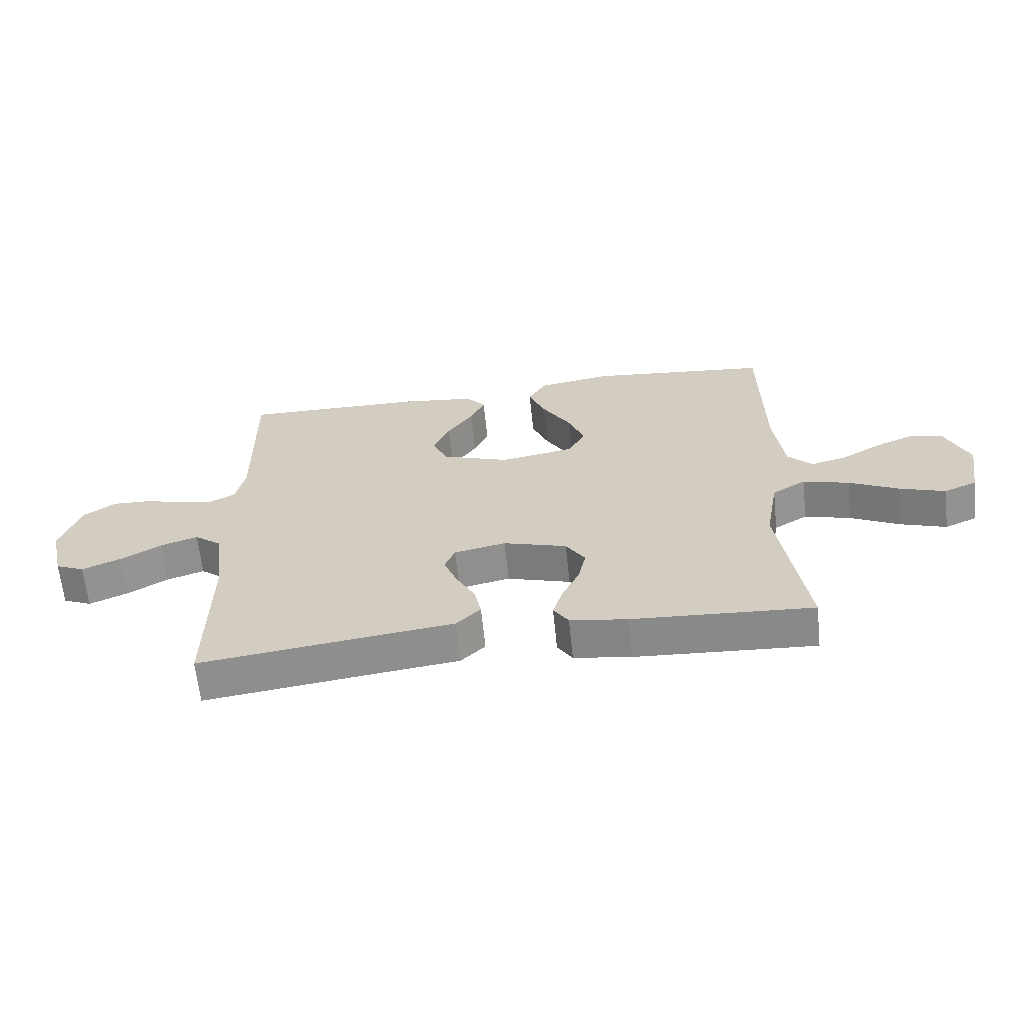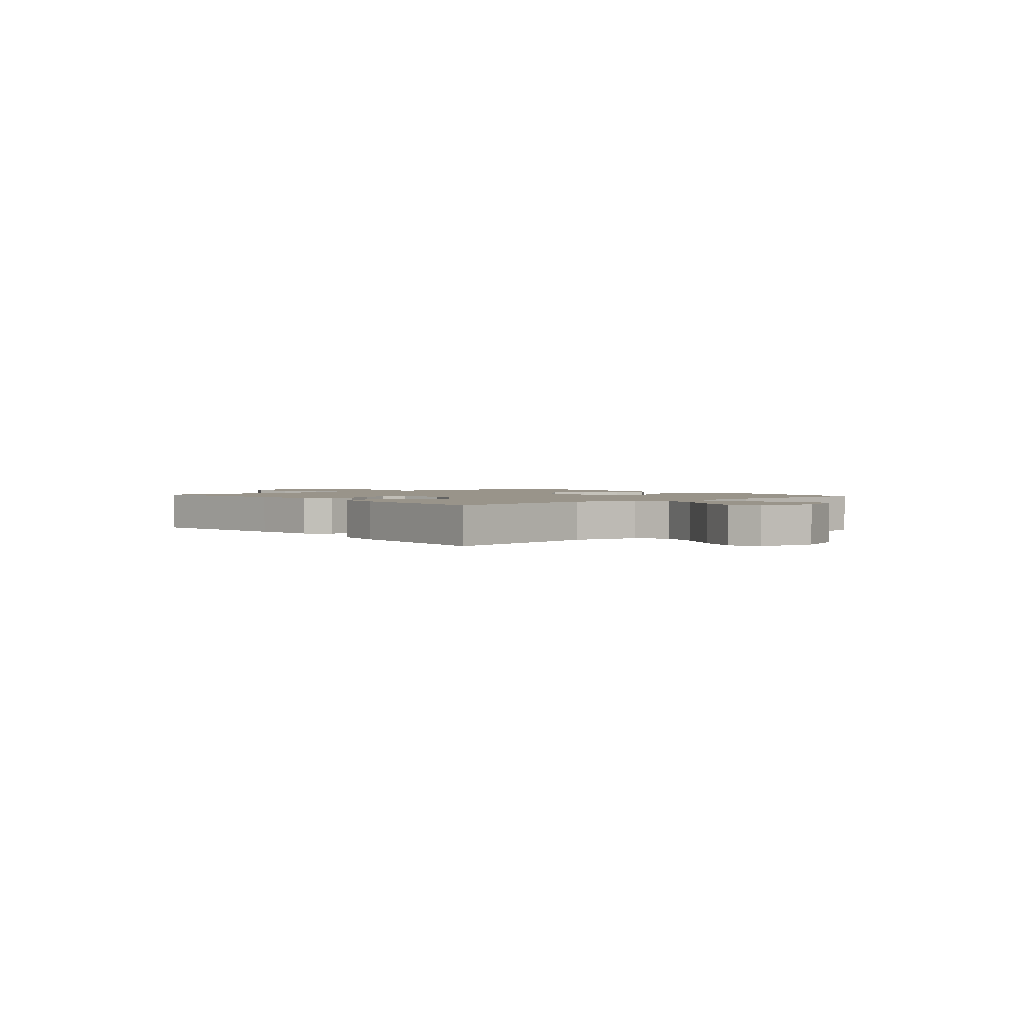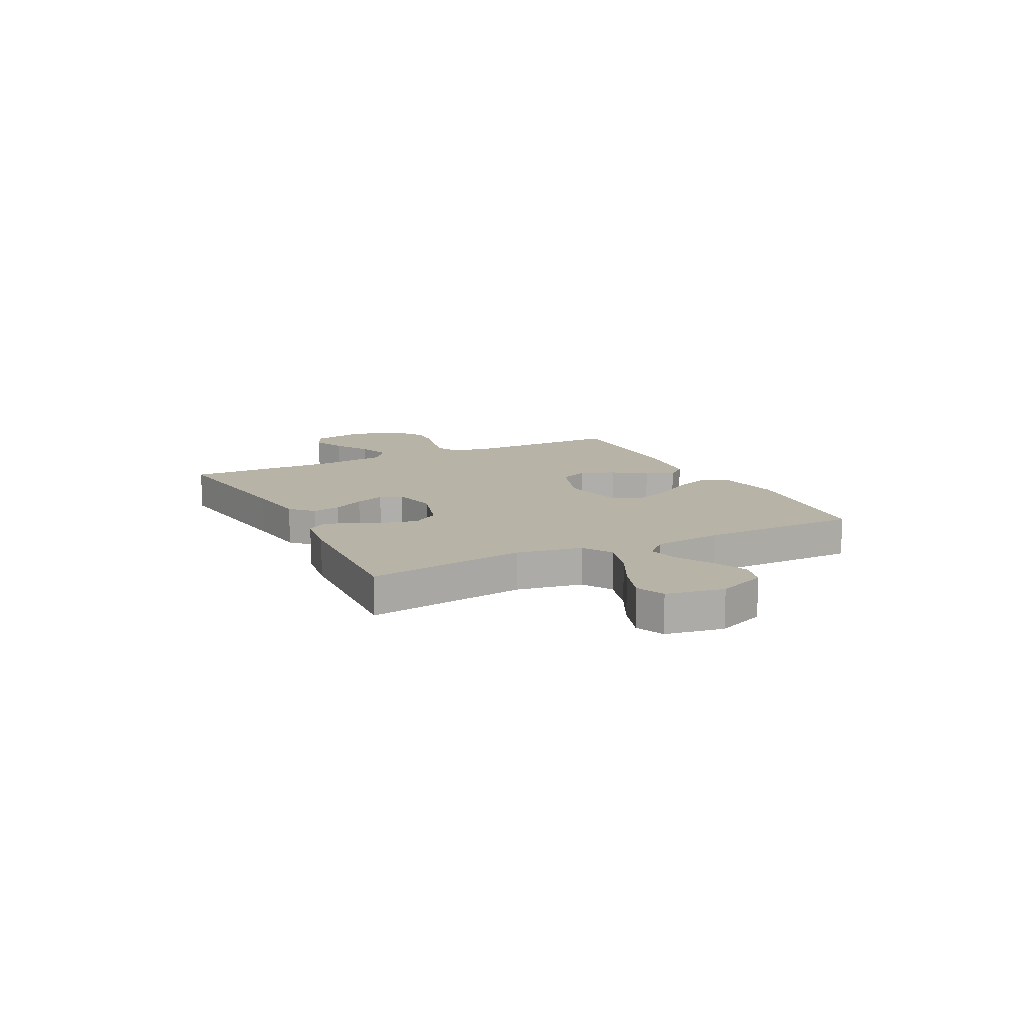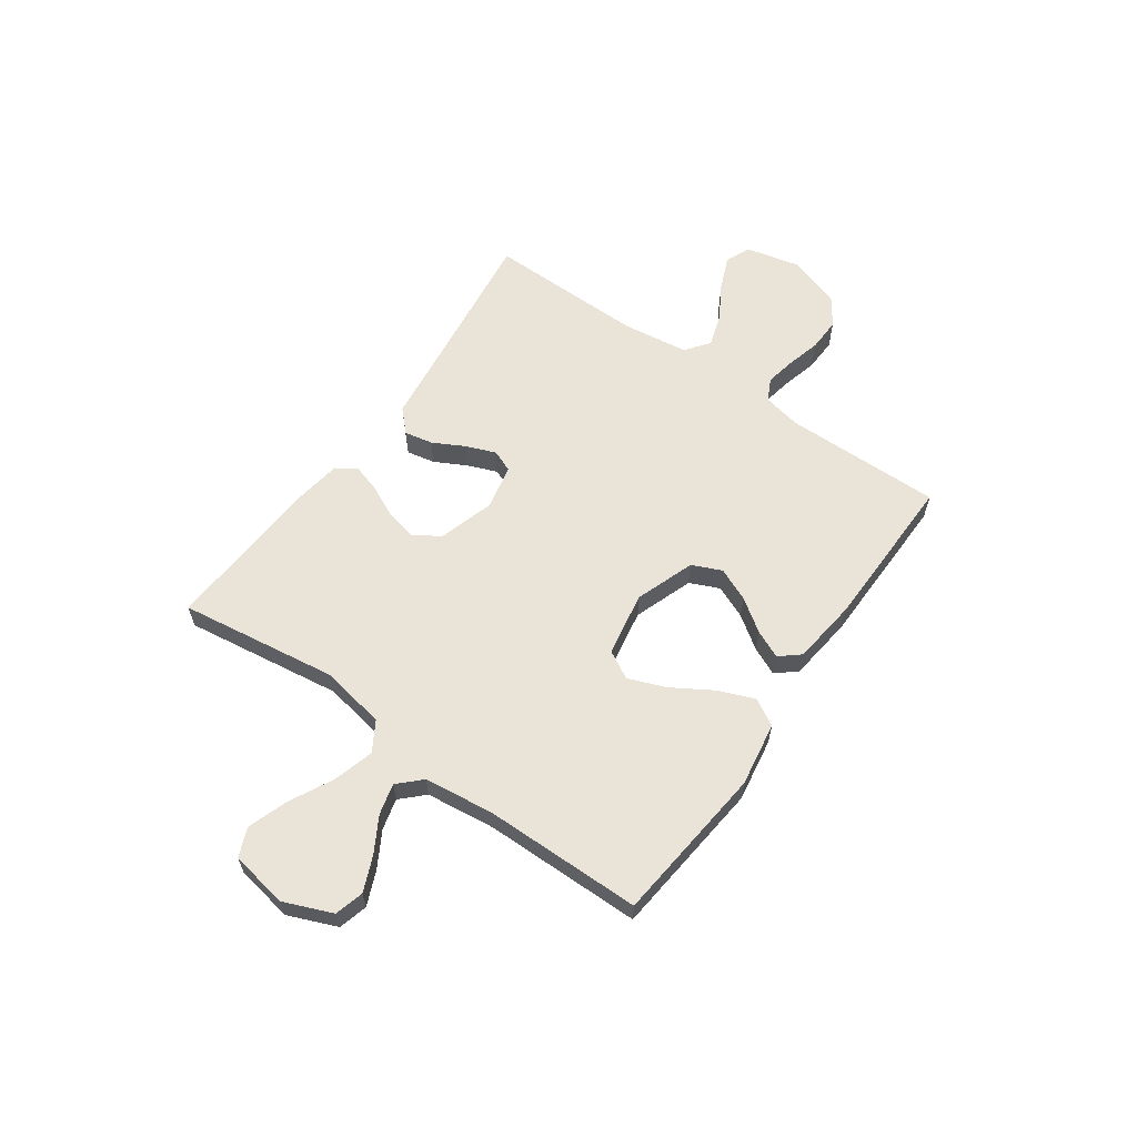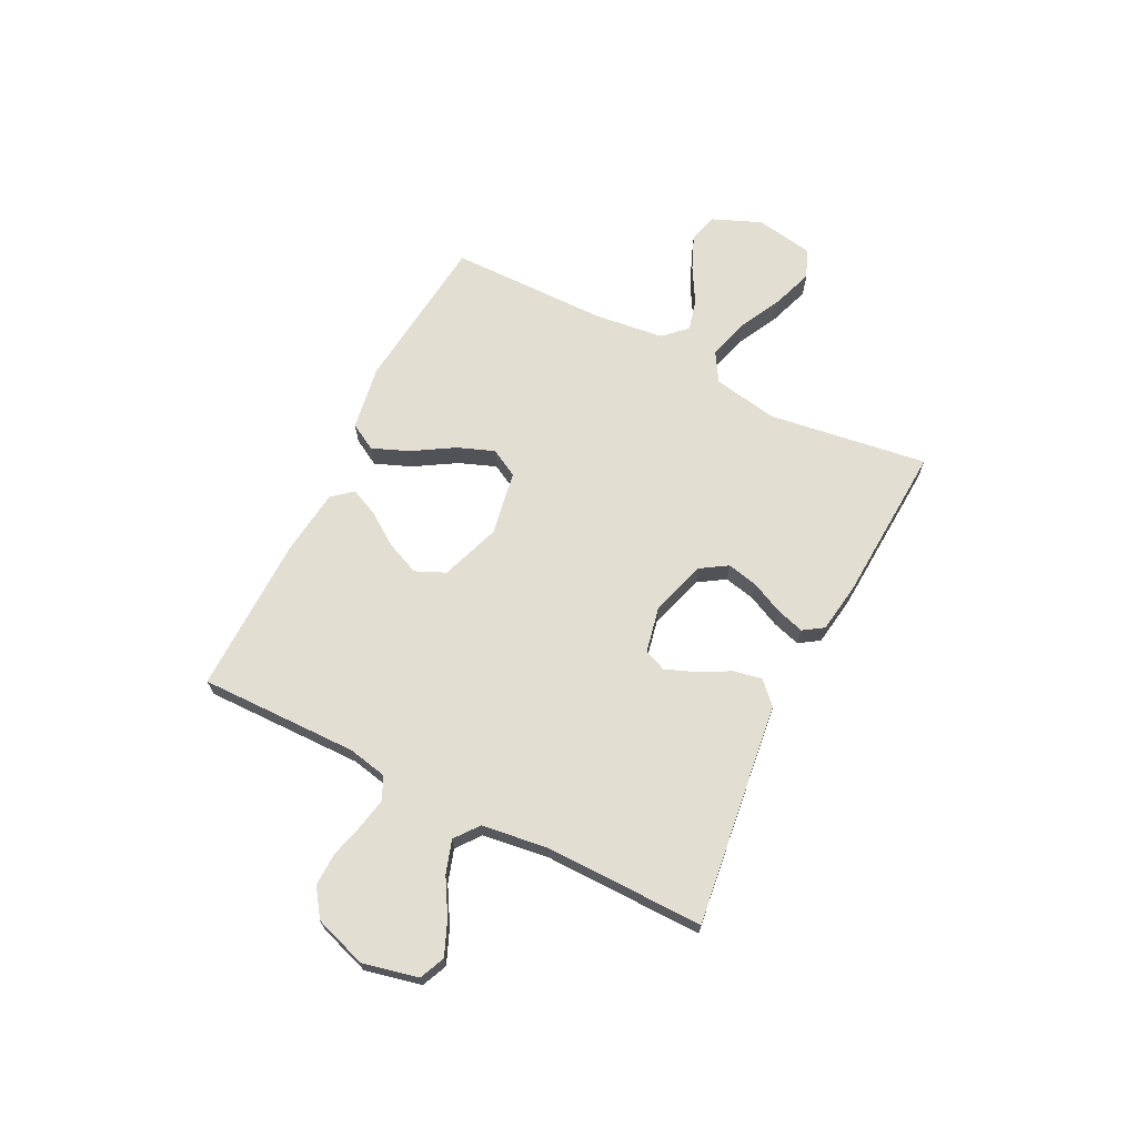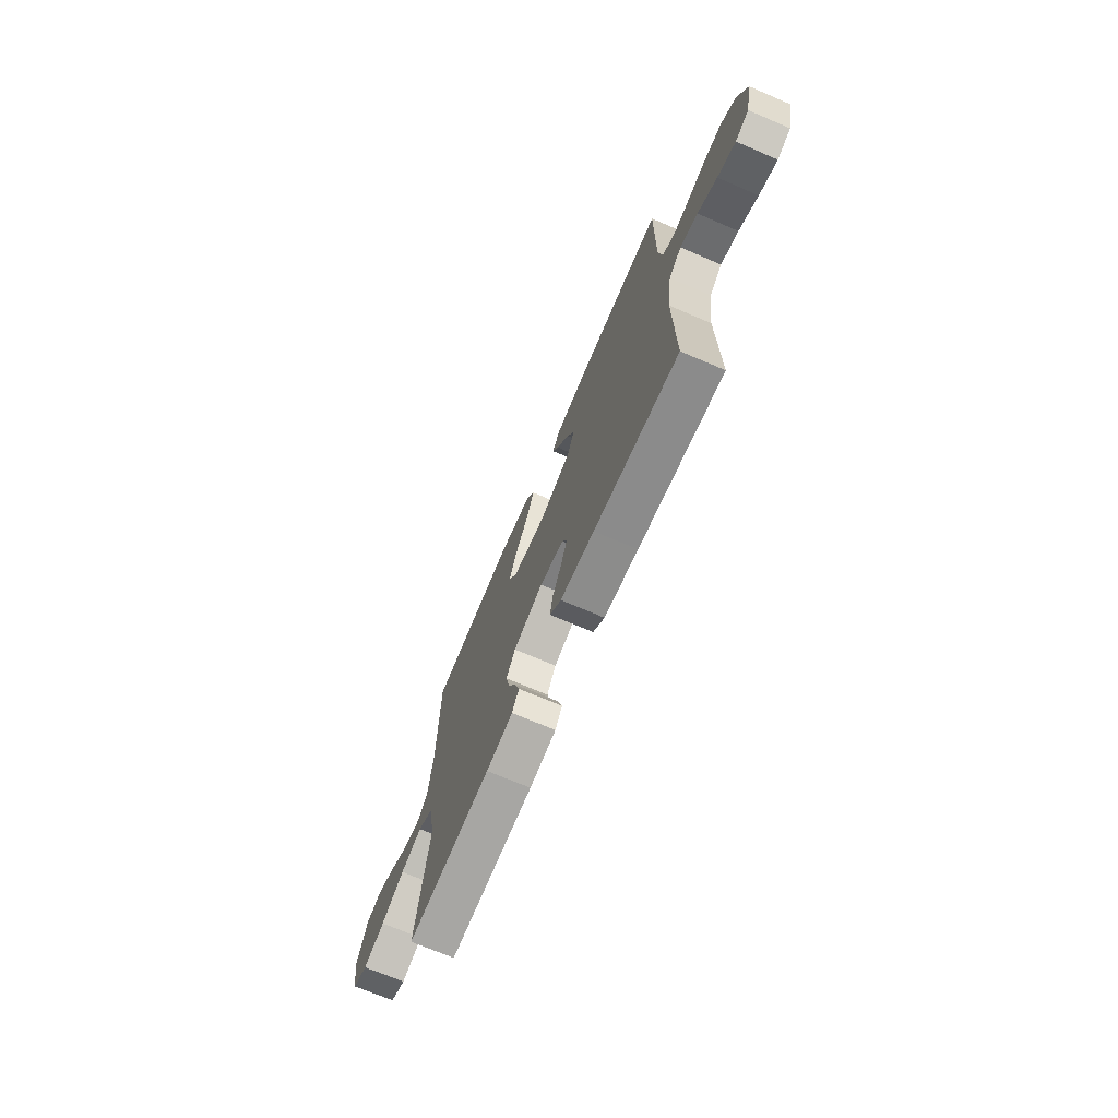
<metadata>
{"format":"obj","ext":"obj","renderer":"f3d","projection":"perspective","resolution":1024,"background":"white","views":[{"elev":-63.8,"azim":-174.1,"up":"+Z"},{"elev":1.9,"azim":-129.7,"up":"+Y"},{"elev":12.6,"azim":-116.7,"up":"+Y"},{"elev":60.9,"azim":-54.7,"up":"+Y"},{"elev":67.9,"azim":116.7,"up":"+Y"},{"elev":-71.0,"azim":66.9,"up":"+Z"}]}
</metadata>
<code>
v -0.5 0.07 -0.5
v -0.457 0.07 -0.2
v -0.479 0.07 -0.076
v -0.535 0.07 -0.042
v -0.612 0.07 -0.064
v -0.695 0.07 -0.106
v -0.771 0.07 -0.132
v -0.825 0.07 -0.109
v -0.844 0.07 0
v -0.806 0.07 0.092
v -0.751 0.07 0.107
v -0.685 0.07 0.079
v -0.619 0.07 0.041
v -0.56 0.07 0.026
v -0.519 0.07 0.068
v -0.503 0.07 0.2
v -0.5 0.07 0.5
v -0.2 0.07 0.531
v -0.078 0.07 0.511
v -0.049 0.07 0.46
v -0.077 0.07 0.391
v -0.124 0.07 0.314
v -0.151 0.07 0.244
v -0.122 0.07 0.191
v 0 0.07 0.169
v 0.113 0.07 0.209
v 0.138 0.07 0.265
v 0.111 0.07 0.328
v 0.068 0.07 0.39
v 0.044 0.07 0.443
v 0.076 0.07 0.481
v 0.2 0.07 0.496
v 0.5 0.07 0.5
v 0.496 0.07 0.2
v 0.511 0.07 0.127
v 0.553 0.07 0.106
v 0.611 0.07 0.117
v 0.676 0.07 0.134
v 0.739 0.07 0.136
v 0.792 0.07 0.099
v 0.825 0.07 0
v 0.801 0.07 -0.105
v 0.753 0.07 -0.126
v 0.689 0.07 -0.099
v 0.621 0.07 -0.059
v 0.559 0.07 -0.039
v 0.514 0.07 -0.074
v 0.497 0.07 -0.2
v 0.5 0.07 -0.5
v 0.2 0.07 -0.461
v 0.079 0.07 -0.446
v 0.038 0.07 -0.406
v 0.049 0.07 -0.352
v 0.081 0.07 -0.292
v 0.103 0.07 -0.236
v 0.086 0.07 -0.194
v 0 0.07 -0.176
v -0.106 0.07 -0.208
v -0.138 0.07 -0.258
v -0.125 0.07 -0.317
v -0.096 0.07 -0.378
v -0.08 0.07 -0.431
v -0.105 0.07 -0.469
v -0.2 0.07 -0.483
v -0.5 0 -0.5
v -0.457 0 -0.2
v -0.479 0 -0.076
v -0.535 0 -0.042
v -0.612 0 -0.064
v -0.695 0 -0.106
v -0.771 0 -0.132
v -0.825 0 -0.109
v -0.844 0 0
v -0.806 0 0.092
v -0.751 0 0.107
v -0.685 0 0.079
v -0.619 0 0.041
v -0.56 0 0.026
v -0.519 0 0.068
v -0.503 0 0.2
v -0.5 0 0.5
v -0.2 0 0.531
v -0.078 0 0.511
v -0.049 0 0.46
v -0.077 0 0.391
v -0.124 0 0.314
v -0.151 0 0.244
v -0.122 0 0.191
v 0 0 0.169
v 0.113 0 0.209
v 0.138 0 0.265
v 0.111 0 0.328
v 0.068 0 0.39
v 0.044 0 0.443
v 0.076 0 0.481
v 0.2 0 0.496
v 0.5 0 0.5
v 0.496 0 0.2
v 0.511 0 0.127
v 0.553 0 0.106
v 0.611 0 0.117
v 0.676 0 0.134
v 0.739 0 0.136
v 0.792 0 0.099
v 0.825 0 0
v 0.801 0 -0.105
v 0.753 0 -0.126
v 0.689 0 -0.099
v 0.621 0 -0.059
v 0.559 0 -0.039
v 0.514 0 -0.074
v 0.497 0 -0.2
v 0.5 0 -0.5
v 0.2 0 -0.461
v 0.079 0 -0.446
v 0.038 0 -0.406
v 0.049 0 -0.352
v 0.081 0 -0.292
v 0.103 0 -0.236
v 0.086 0 -0.194
v 0 0 -0.176
v -0.106 0 -0.208
v -0.138 0 -0.258
v -0.125 0 -0.317
v -0.096 0 -0.378
v -0.08 0 -0.431
v -0.105 0 -0.469
v -0.2 0 -0.483
f 64 1 2
f 63 64 2
f 62 63 2
f 61 62 2
f 60 61 2
f 59 60 2 3
f 58 59 3 4
f 57 58 4
f 56 57 4
f 52 53 54
f 51 52 54
f 50 51 54
f 50 54 55
f 49 50 55
f 48 49 55
f 47 48 55 56
f 43 44 45
f 42 43 45
f 41 42 45
f 40 41 45
f 39 40 45
f 38 39 45
f 37 38 45
f 36 37 45 46
f 47 56 4
f 46 47 4
f 36 46 4
f 35 36 4
f 32 33 34
f 31 32 34
f 30 31 34
f 29 30 34
f 28 29 34
f 20 21 22
f 19 20 22
f 18 19 22
f 17 18 22
f 16 17 22
f 15 16 22 23
f 14 15 23 24
f 11 12 13
f 10 11 13
f 9 10 13
f 8 9 13
f 7 8 13
f 6 7 13
f 5 6 13
f 4 5 13 14
f 27 28 34 35
f 26 27 35
f 25 26 35 4
f 4 14 24 25
f 66 65 128
f 66 128 127
f 66 127 126
f 66 126 125
f 66 125 124
f 67 66 124 123
f 68 67 123 122
f 68 122 121
f 68 121 120
f 118 117 116
f 118 116 115
f 118 115 114
f 119 118 114
f 119 114 113
f 119 113 112
f 120 119 112 111
f 109 108 107
f 109 107 106
f 109 106 105
f 109 105 104
f 109 104 103
f 109 103 102
f 109 102 101
f 110 109 101 100
f 68 120 111
f 68 111 110
f 68 110 100
f 68 100 99
f 98 97 96
f 98 96 95
f 98 95 94
f 98 94 93
f 98 93 92
f 86 85 84
f 86 84 83
f 86 83 82
f 86 82 81
f 86 81 80
f 87 86 80 79
f 88 87 79 78
f 77 76 75
f 77 75 74
f 77 74 73
f 77 73 72
f 77 72 71
f 77 71 70
f 77 70 69
f 78 77 69 68
f 99 98 92 91
f 99 91 90
f 68 99 90 89
f 89 88 78 68
f 1 65 66 2
f 2 66 67 3
f 3 67 68 4
f 4 68 69 5
f 5 69 70 6
f 6 70 71 7
f 7 71 72 8
f 8 72 73 9
f 9 73 74 10
f 10 74 75 11
f 11 75 76 12
f 12 76 77 13
f 13 77 78 14
f 14 78 79 15
f 15 79 80 16
f 16 80 81 17
f 17 81 82 18
f 18 82 83 19
f 19 83 84 20
f 20 84 85 21
f 21 85 86 22
f 22 86 87 23
f 23 87 88 24
f 24 88 89 25
f 25 89 90 26
f 26 90 91 27
f 27 91 92 28
f 28 92 93 29
f 29 93 94 30
f 30 94 95 31
f 31 95 96 32
f 32 96 97 33
f 33 97 98 34
f 34 98 99 35
f 35 99 100 36
f 36 100 101 37
f 37 101 102 38
f 38 102 103 39
f 39 103 104 40
f 40 104 105 41
f 41 105 106 42
f 42 106 107 43
f 43 107 108 44
f 44 108 109 45
f 45 109 110 46
f 46 110 111 47
f 47 111 112 48
f 48 112 113 49
f 49 113 114 50
f 50 114 115 51
f 51 115 116 52
f 52 116 117 53
f 53 117 118 54
f 54 118 119 55
f 55 119 120 56
f 56 120 121 57
f 57 121 122 58
f 58 122 123 59
f 59 123 124 60
f 60 124 125 61
f 61 125 126 62
f 62 126 127 63
f 63 127 128 64
f 64 128 65 1

</code>
